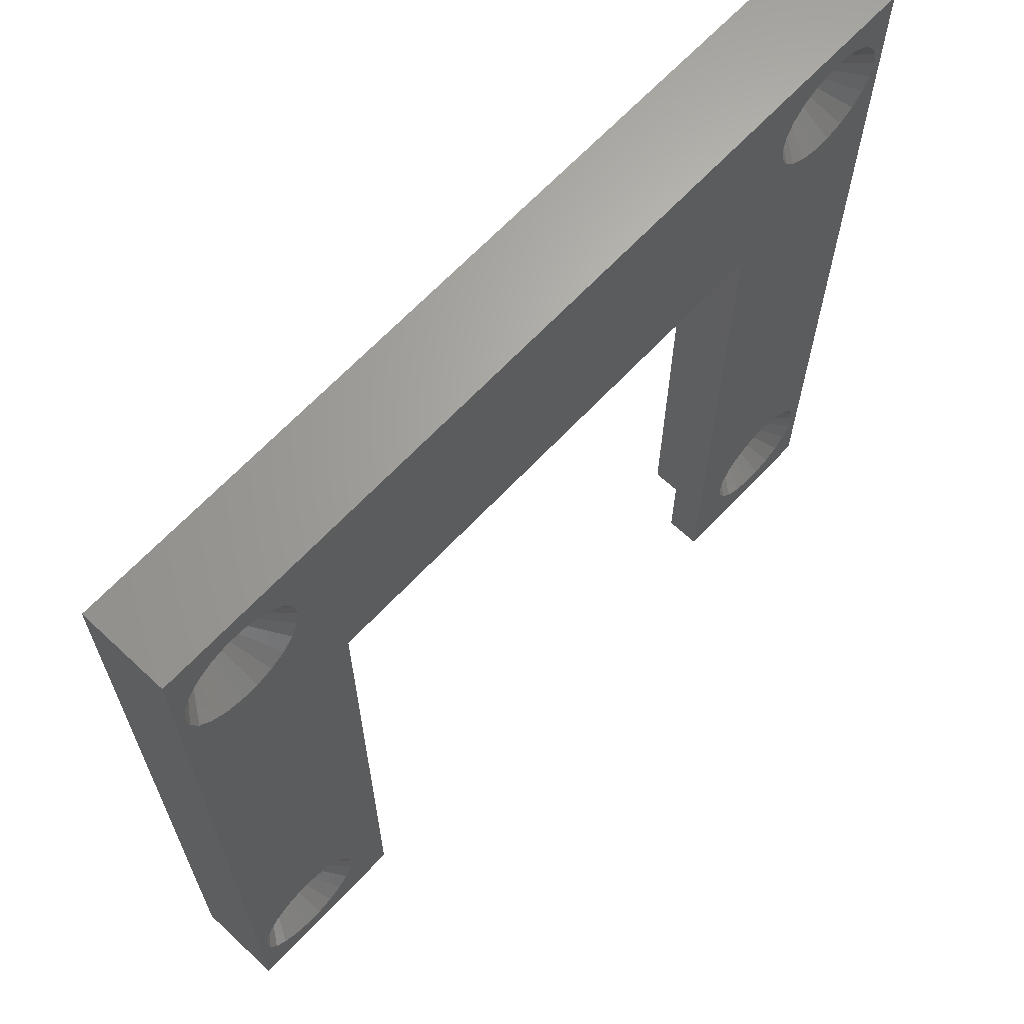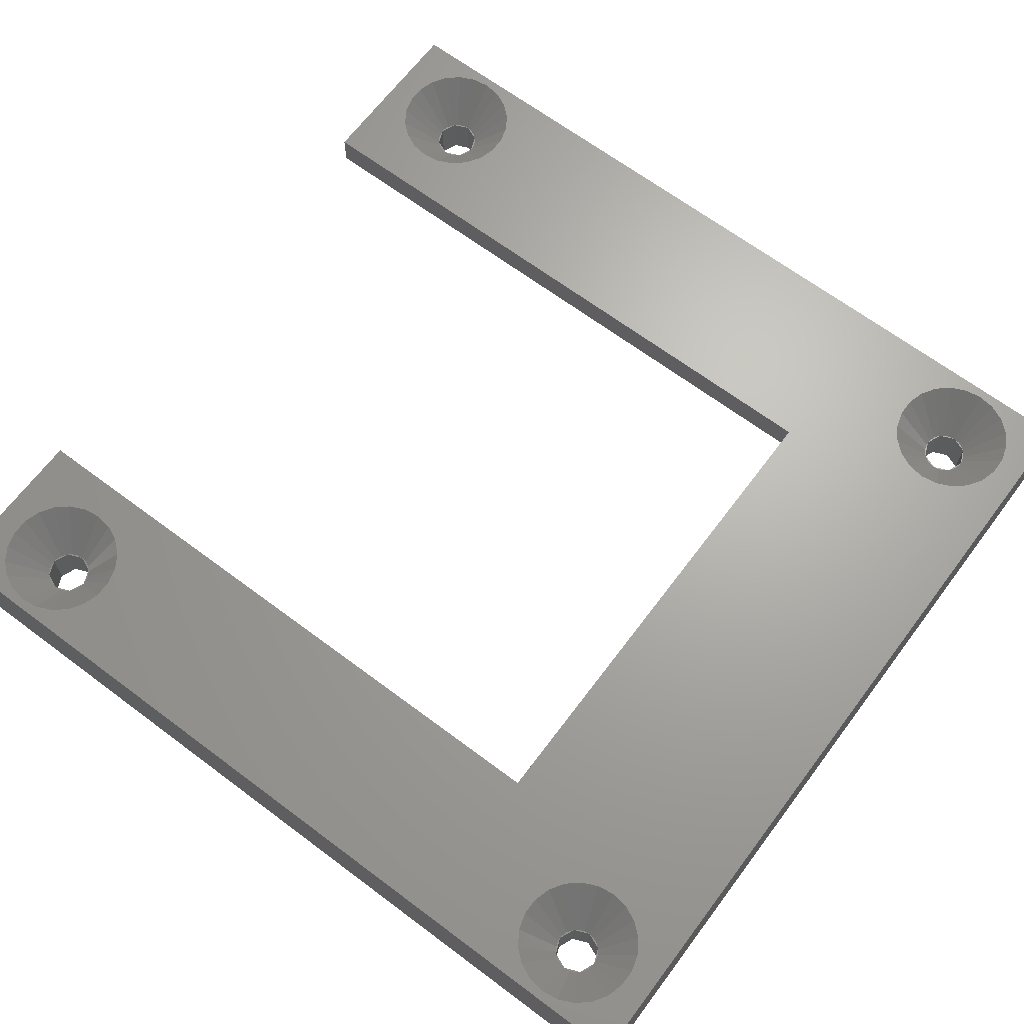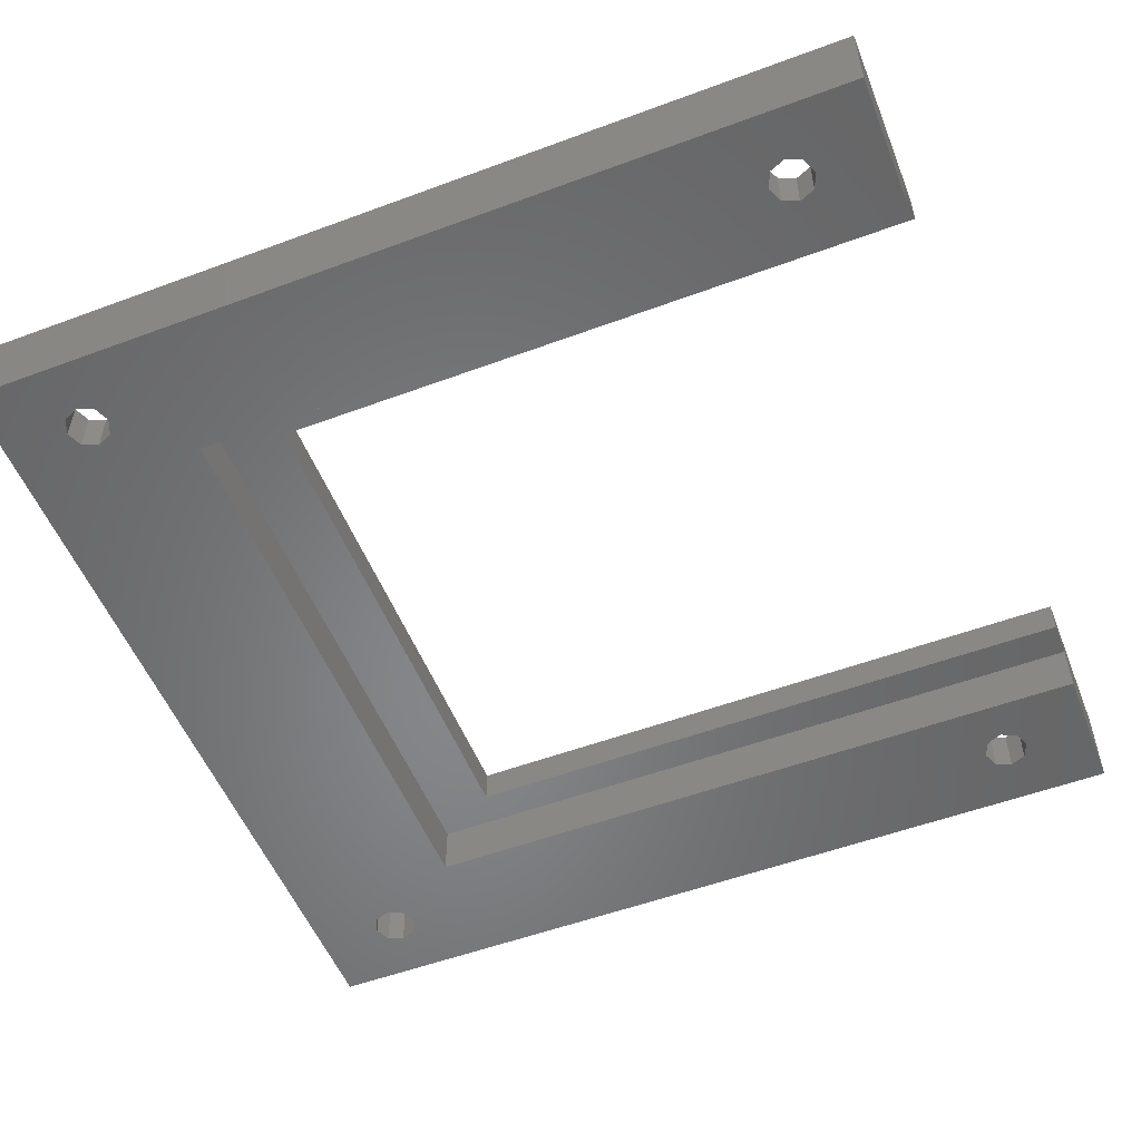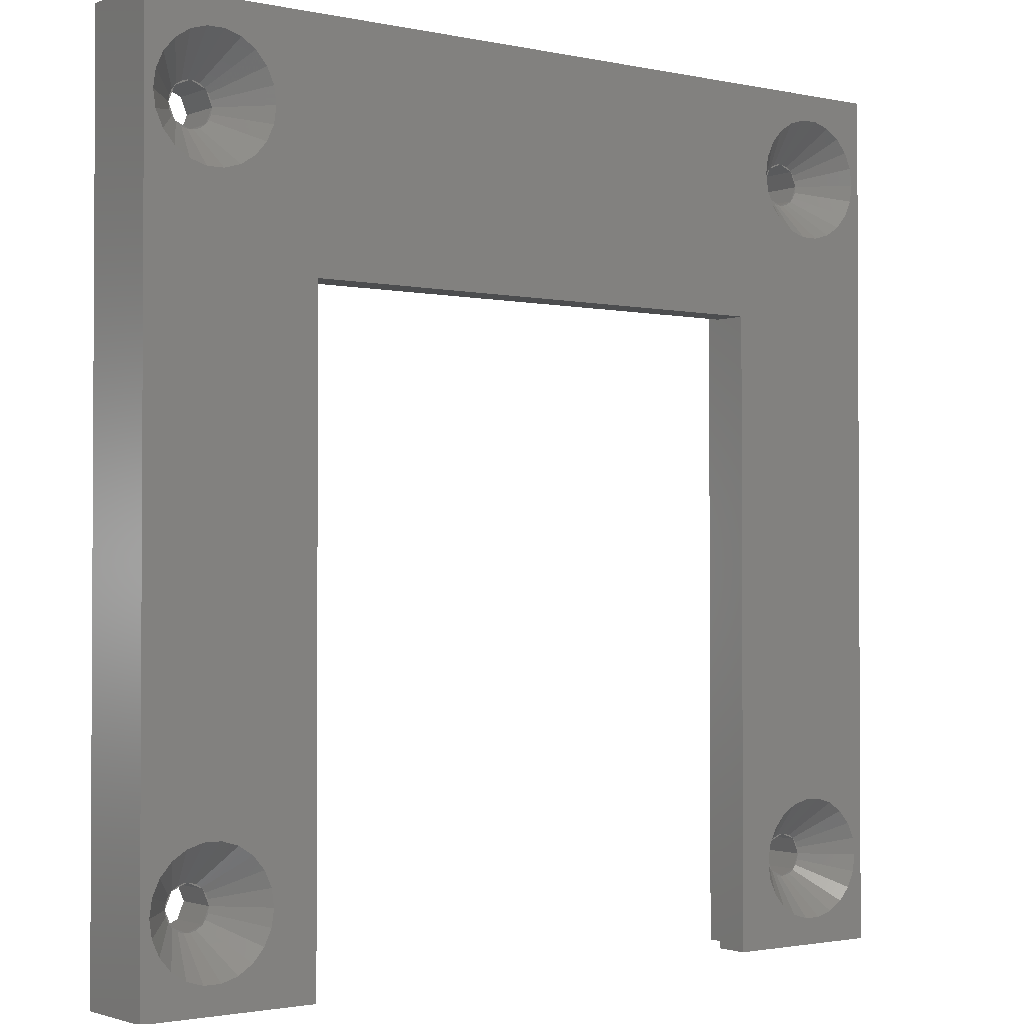
<metadata>
{"format":"stl","ext":"stl","renderer":"f3d","projection":"perspective","resolution":1024,"background":"white","views":[{"elev":65.9,"azim":-46.8,"up":"+Y"},{"elev":66.7,"azim":126.9,"up":"+Z"},{"elev":-53.6,"azim":-68.4,"up":"+Z"},{"elev":-1.8,"azim":-37.4,"up":"+Y"}]}
</metadata>
<code>
# stl→obj: 304 verts, 620 faces
v 82 0 0
v 82 80 6
v 82 80 0
v 82 0 6
v 20 0 6
v 15 0 6
v 20 73 6
v 78 73 6
v 78 0 6
v 15 80 6
v 8 12.5 0
v 15 80 0
v 9.768 11.77 0
v 9.768 88.23 0
v 10.5 90 0
v 6.232 11.77 0
v 8 87.5 0
v 6.232 88.23 0
v 0 0 0
v 5.5 10 0
v 15 0 0
v 10.5 10 0
v 9.768 8.232 0
v 8 7.5 0
v 0 100 0
v 6.232 8.232 0
v 90.77 88.23 0
v 97 100 0
v 90.77 11.77 0
v 91.5 90 0
v 89 12.5 0
v 87.23 11.77 0
v 89 87.5 0
v 86.5 10 0
v 87.23 88.23 0
v 97 0 0
v 91.5 10 0
v 90.77 8.232 0
v 89 7.5 0
v 87.23 8.232 0
v 90.77 91.77 0
v 89 92.5 0
v 87.23 91.77 0
v 86.5 90 0
v 9.768 91.77 0
v 8 92.5 0
v 6.232 91.77 0
v 5.5 90 0
v 0 0 10
v 20 0 10
v 78 0 10
v 97 0 10
v 78 73 10
v 20 73 10
v 8.061 12.47 5
v 9.728 11.78 5
v 8 12.5 5.029
v 9.768 11.77 5.021
v 9.791 11.71 5
v 10.5 10 5
v 6.272 11.78 5
v 7.939 12.47 5
v 6.232 11.77 5.021
v 9.791 8.288 5
v 9.768 8.232 5.021
v 6.209 8.288 5
v 5.5 10 5
v 6.232 8.232 5.021
v 6.209 11.71 5
v 9.728 8.216 5
v 8.061 7.525 5
v 8 7.5 5.029
v 7.939 7.525 5
v 6.272 8.216 5
v 7.004 3.071 10
v 6.961 7.726 5
v 5.092 3.633 10
v 12.58 4.71 10
v 13.89 6.216 10
v 9.637 8.111 5
v 15 10 10
v 14.72 11.97 10
v 10.4 10.7 5
v 10.91 3.633 10
v 6.363 8.111 5
v 14.72 8.028 10
v 10.4 9.296 5
v 10.1 8.648 5
v 6.961 12.27 5
v 7.004 16.93 10
v 5.092 16.37 10
v 9.039 7.726 5
v 5.601 10.7 5
v 1 10 10
v 2.111 6.216 10
v 5.897 8.648 5
v 1.284 8.028 10
v 7.644 12.47 5
v 3.416 4.71 10
v 5.601 9.296 5
v 8.996 3.071 10
v 8.356 7.525 5
v 7.644 7.525 5
v 8.996 16.93 10
v 8.356 12.47 5
v 6.363 11.89 5
v 3.416 15.29 10
v 2.111 13.78 10
v 5.897 11.35 5
v 1.284 11.97 10
v 12.58 15.29 10
v 10.91 16.37 10
v 9.637 11.89 5
v 9.039 12.27 5
v 13.89 13.78 10
v 10.1 11.35 5
v 13.89 86.22 10
v 14.72 88.03 10
v 12.58 84.71 10
v 10.91 83.63 10
v 8.996 83.07 10
v 7.004 83.07 10
v 5.092 83.63 10
v 3.416 84.71 10
v 2.111 86.22 10
v 1.284 88.03 10
v 1 90 10
v 95.72 88.03 10
v 96 10 10
v 96 90 10
v 95.72 11.97 10
v 94.89 86.22 10
v 94.89 13.78 10
v 93.58 84.71 10
v 93.58 15.29 10
v 91.91 83.63 10
v 91.91 16.37 10
v 90 83.07 10
v 88 83.07 10
v 90 16.93 10
v 86.09 83.63 10
v 88 16.93 10
v 84.42 84.71 10
v 86.09 16.37 10
v 83.11 86.22 10
v 84.42 15.29 10
v 82.28 88.03 10
v 83.11 13.78 10
v 82 90 10
v 82.28 11.97 10
v 97 100 10
v 95.72 91.97 10
v 94.89 93.78 10
v 93.58 95.29 10
v 91.91 96.37 10
v 90 96.93 10
v 88 96.93 10
v 86.09 96.37 10
v 15 90 10
v 82.28 91.97 10
v 14.72 91.97 10
v 83.11 93.78 10
v 13.89 93.78 10
v 84.42 95.29 10
v 12.58 95.29 10
v 10.91 96.37 10
v 8.996 96.93 10
v 0 100 10
v 1.284 91.97 10
v 2.111 93.78 10
v 3.416 95.29 10
v 5.092 96.37 10
v 7.004 96.93 10
v 95.72 8.028 10
v 94.89 6.216 10
v 93.58 4.71 10
v 91.91 3.633 10
v 90 3.071 10
v 88 3.071 10
v 86.09 3.633 10
v 84.42 4.71 10
v 83.11 6.216 10
v 82.28 8.028 10
v 82 10 10
v 90.73 8.216 5
v 89.06 7.525 5
v 90.77 8.232 5.021
v 89 7.5 5.029
v 89.06 12.47 5
v 90.73 11.78 5
v 89 12.5 5.029
v 90.77 11.77 5.021
v 90.79 11.71 5
v 91.5 10 5
v 87.27 11.78 5
v 88.94 12.47 5
v 87.23 11.77 5.021
v 90.79 8.288 5
v 87.21 8.288 5
v 86.5 10 5
v 87.23 8.232 5.021
v 87.21 11.71 5
v 88.94 7.525 5
v 87.27 8.216 5
v 90.04 7.726 5
v 91.4 10.7 5
v 90.64 8.111 5
v 86.6 10.7 5
v 86.9 11.35 5
v 91.4 9.296 5
v 91.1 8.648 5
v 86.6 9.296 5
v 89.36 7.525 5
v 91.1 11.35 5
v 90.64 11.89 5
v 87.36 8.111 5
v 86.9 8.648 5
v 88.64 12.47 5
v 87.96 12.27 5
v 90.04 12.27 5
v 89.36 12.47 5
v 88.64 7.525 5
v 87.96 7.726 5
v 87.36 11.89 5
v 8.061 92.47 5
v 9.728 91.78 5
v 8 92.5 5.029
v 9.768 91.77 5.021
v 9.791 91.71 5
v 10.5 90 5
v 6.272 91.78 5
v 7.939 92.47 5
v 6.232 91.77 5.021
v 9.791 88.29 5
v 9.768 88.23 5.021
v 6.209 88.29 5
v 5.5 90 5
v 6.232 88.23 5.021
v 6.209 91.71 5
v 9.728 88.22 5
v 8.061 87.53 5
v 8 87.5 5.029
v 7.939 87.53 5
v 6.272 88.22 5
v 6.961 87.73 5
v 9.637 88.11 5
v 10.4 90.7 5
v 6.363 88.11 5
v 10.4 89.3 5
v 10.1 88.65 5
v 6.961 92.27 5
v 9.039 87.73 5
v 5.601 90.7 5
v 5.897 88.65 5
v 7.644 92.47 5
v 5.601 89.3 5
v 8.356 87.53 5
v 7.644 87.53 5
v 8.356 92.47 5
v 6.363 91.89 5
v 5.897 91.35 5
v 9.637 91.89 5
v 9.039 92.27 5
v 10.1 91.35 5
v 88.94 87.53 5
v 87.27 88.22 5
v 89 87.5 5.029
v 87.23 88.23 5.021
v 89.06 92.47 5
v 90.73 91.78 5
v 89 92.5 5.029
v 90.77 91.77 5.021
v 90.79 91.71 5
v 91.5 90 5
v 87.27 91.78 5
v 88.94 92.47 5
v 87.23 91.77 5.021
v 90.73 88.22 5
v 89.06 87.53 5
v 90.77 88.23 5.021
v 90.79 88.29 5
v 87.21 88.29 5
v 86.5 90 5
v 87.21 91.71 5
v 87.96 87.73 5
v 90.64 88.11 5
v 91.4 90.7 5
v 87.36 88.11 5
v 91.4 89.3 5
v 91.1 88.65 5
v 87.96 92.27 5
v 90.04 87.73 5
v 86.6 90.7 5
v 86.9 88.65 5
v 88.64 92.47 5
v 86.6 89.3 5
v 89.36 87.53 5
v 88.64 87.53 5
v 89.36 92.47 5
v 87.36 91.89 5
v 86.9 91.35 5
v 90.64 91.89 5
v 90.04 92.27 5
v 91.1 91.35 5
f 1 2 3
f 2 1 4
f 5 6 7
f 8 4 9
f 4 8 2
f 7 2 8
f 7 10 2
f 10 7 6
f 11 12 13
f 12 14 15
f 16 12 11
f 12 17 14
f 18 12 16
f 12 18 17
f 19 16 20
f 16 19 18
f 21 22 12
f 21 23 22
f 21 24 23
f 19 24 21
f 25 18 19
f 26 19 20
f 24 19 26
f 27 28 29
f 28 27 30
f 3 29 31
f 29 3 27
f 3 31 32
f 27 3 33
f 3 32 34
f 33 3 35
f 29 36 37
f 36 38 37
f 36 39 38
f 1 39 36
f 3 34 1
f 40 1 34
f 39 1 40
f 36 29 28
f 41 28 30
f 42 28 41
f 43 28 42
f 35 3 44
f 15 44 3
f 15 3 12
f 44 15 43
f 13 12 22
f 45 43 15
f 43 45 28
f 25 45 46
f 45 25 28
f 47 25 46
f 48 25 47
f 18 25 48
f 6 12 10
f 12 6 21
f 12 2 10
f 2 12 3
f 49 6 50
f 19 6 49
f 6 19 21
f 50 6 5
f 4 51 9
f 51 4 52
f 36 4 1
f 4 36 52
f 9 53 8
f 53 9 51
f 50 7 54
f 7 50 5
f 7 53 54
f 53 7 8
f 55 11 56
f 11 55 57
f 13 56 11
f 56 13 58
f 13 59 58
f 22 59 13
f 59 22 60
f 61 16 62
f 16 61 63
f 11 62 16
f 62 11 57
f 22 64 60
f 23 64 22
f 64 23 65
f 66 20 67
f 26 66 68
f 66 26 20
f 69 16 63
f 20 69 67
f 69 20 16
f 70 23 71
f 23 70 65
f 24 71 23
f 71 24 72
f 73 24 74
f 24 73 72
f 26 74 24
f 74 26 68
f 75 76 77
f 78 79 80
f 81 82 60
f 60 82 83
f 84 78 80
f 76 85 77
f 86 87 88
f 65 88 64
f 88 65 79
f 80 65 70
f 65 80 79
f 89 90 91
f 84 80 92
f 86 60 87
f 67 93 94
f 86 81 60
f 95 96 97
f 98 90 89
f 99 85 95
f 100 67 94
f 101 72 75
f 102 72 101
f 72 102 71
f 103 72 73
f 72 103 75
f 97 100 94
f 90 57 104
f 98 57 90
f 57 98 62
f 105 57 55
f 57 105 104
f 106 107 108
f 68 85 74
f 96 68 66
f 68 95 85
f 95 68 96
f 79 86 88
f 96 100 97
f 93 109 110
f 111 112 113
f 84 92 101
f 101 92 102
f 93 110 94
f 75 103 76
f 114 104 105
f 115 111 113
f 106 91 107
f 106 89 91
f 77 85 99
f 59 83 116
f 83 59 60
f 73 76 103
f 74 76 73
f 76 74 85
f 64 87 60
f 87 64 88
f 66 100 96
f 100 66 67
f 93 69 109
f 69 93 67
f 70 92 80
f 71 92 70
f 92 71 102
f 89 62 98
f 61 89 106
f 89 61 62
f 114 56 113
f 55 114 105
f 114 55 56
f 58 116 115
f 116 58 59
f 113 58 115
f 58 113 56
f 109 108 110
f 114 112 104
f 117 54 118
f 54 82 81
f 119 54 117
f 54 115 82
f 120 54 119
f 54 111 115
f 121 54 120
f 54 112 111
f 122 54 121
f 54 104 112
f 123 54 122
f 54 90 104
f 91 54 123
f 54 91 90
f 124 91 123
f 124 107 91
f 125 107 124
f 125 108 107
f 126 108 125
f 126 110 108
f 127 110 126
f 110 127 94
f 128 129 130
f 128 131 129
f 132 131 128
f 132 133 131
f 134 133 132
f 134 135 133
f 136 135 134
f 136 137 135
f 53 136 138
f 136 53 137
f 53 138 139
f 137 53 140
f 53 139 141
f 140 53 142
f 53 141 143
f 142 53 144
f 53 143 145
f 144 53 146
f 53 145 147
f 146 53 148
f 53 147 149
f 148 53 150
f 151 130 52
f 151 152 130
f 151 153 152
f 151 154 153
f 151 155 154
f 151 156 155
f 151 157 156
f 151 158 157
f 51 150 53
f 159 149 160
f 149 54 53
f 161 160 162
f 163 162 164
f 165 164 158
f 118 54 159
f 149 159 54
f 166 158 151
f 160 161 159
f 162 163 161
f 164 165 163
f 158 166 165
f 151 167 166
f 168 167 151
f 127 168 94
f 169 168 127
f 170 168 169
f 171 168 170
f 172 168 171
f 173 168 172
f 167 168 173
f 129 52 130
f 174 52 129
f 175 52 174
f 176 52 175
f 177 52 176
f 178 52 177
f 179 52 178
f 51 179 180
f 179 51 52
f 181 51 180
f 182 51 181
f 183 51 182
f 184 51 183
f 150 51 184
f 54 81 50
f 86 50 81
f 79 50 86
f 78 50 79
f 84 50 78
f 101 50 84
f 49 101 75
f 101 49 50
f 77 49 75
f 99 49 77
f 95 49 99
f 97 49 95
f 94 49 97
f 49 94 168
f 106 63 61
f 63 109 69
f 63 108 109
f 108 63 106
f 113 112 114
f 82 115 116
f 83 82 116
f 185 38 186
f 38 185 187
f 39 186 38
f 186 39 188
f 189 31 190
f 31 189 191
f 29 190 31
f 190 29 192
f 29 193 192
f 37 193 29
f 193 37 194
f 195 32 196
f 32 195 197
f 31 196 32
f 196 31 191
f 37 198 194
f 38 198 37
f 198 38 187
f 199 34 200
f 40 199 201
f 199 40 34
f 202 32 197
f 34 202 200
f 202 34 32
f 203 39 204
f 39 203 188
f 40 204 39
f 204 40 201
f 177 205 178
f 129 131 194
f 194 131 206
f 177 176 207
f 208 209 150
f 174 210 211
f 212 200 184
f 176 175 207
f 178 205 213
f 174 194 210
f 192 214 133
f 214 192 193
f 215 192 133
f 192 215 190
f 174 129 194
f 201 216 204
f 217 201 199
f 201 182 216
f 182 201 217
f 175 174 211
f 218 142 219
f 220 140 221
f 179 222 223
f 223 216 180
f 133 135 215
f 187 211 198
f 211 187 175
f 207 187 185
f 187 207 175
f 177 207 205
f 181 216 182
f 183 212 184
f 219 142 144
f 209 148 150
f 178 188 179
f 213 188 178
f 188 213 186
f 222 188 203
f 188 222 179
f 182 217 183
f 217 212 183
f 224 144 146
f 179 223 180
f 200 208 184
f 180 216 181
f 208 150 184
f 220 137 140
f 135 137 215
f 131 133 214
f 206 131 214
f 224 146 148
f 224 219 144
f 142 191 140
f 218 191 142
f 191 218 196
f 221 191 189
f 191 221 140
f 215 137 220
f 193 206 214
f 206 193 194
f 208 202 209
f 202 208 200
f 198 210 194
f 210 198 211
f 199 212 217
f 212 199 200
f 219 196 218
f 195 219 224
f 219 195 196
f 185 205 207
f 186 205 185
f 205 186 213
f 220 190 215
f 189 220 221
f 220 189 190
f 203 223 222
f 204 223 203
f 223 204 216
f 224 197 195
f 197 209 202
f 197 148 209
f 148 197 224
f 225 46 226
f 46 225 227
f 45 226 46
f 226 45 228
f 45 229 228
f 15 229 45
f 229 15 230
f 231 47 232
f 47 231 233
f 46 232 47
f 232 46 227
f 15 234 230
f 14 234 15
f 234 14 235
f 236 48 237
f 18 236 238
f 236 18 48
f 239 47 233
f 48 239 237
f 239 48 47
f 240 14 241
f 14 240 235
f 17 241 14
f 241 17 242
f 243 17 244
f 17 243 242
f 18 244 17
f 244 18 238
f 122 245 123
f 119 117 246
f 159 161 230
f 230 161 247
f 120 119 246
f 245 248 123
f 118 249 250
f 235 250 234
f 250 235 117
f 246 235 240
f 235 246 117
f 251 173 172
f 120 246 252
f 118 230 249
f 237 253 127
f 118 159 230
f 125 254 126
f 255 173 251
f 124 248 125
f 256 237 127
f 121 242 122
f 257 242 121
f 242 257 241
f 258 242 243
f 242 258 122
f 126 256 127
f 173 227 167
f 255 227 173
f 227 255 232
f 259 227 225
f 227 259 167
f 260 171 170
f 238 248 244
f 254 238 236
f 238 125 248
f 125 238 254
f 117 118 250
f 254 256 126
f 253 261 169
f 165 166 262
f 120 252 121
f 121 252 257
f 253 169 127
f 122 258 245
f 263 167 259
f 163 165 262
f 260 172 171
f 260 251 172
f 123 248 124
f 229 247 264
f 247 229 230
f 243 245 258
f 244 245 243
f 245 244 248
f 234 249 230
f 249 234 250
f 236 256 254
f 256 236 237
f 253 239 261
f 239 253 237
f 240 252 246
f 241 252 240
f 252 241 257
f 263 226 262
f 225 263 259
f 263 225 226
f 251 232 255
f 231 251 260
f 251 231 232
f 228 264 163
f 264 228 229
f 262 228 163
f 228 262 226
f 261 170 169
f 263 166 167
f 260 233 231
f 233 261 239
f 233 170 261
f 170 233 260
f 262 166 263
f 161 163 264
f 247 161 264
f 265 33 266
f 33 265 267
f 35 266 33
f 266 35 268
f 269 42 270
f 42 269 271
f 41 270 42
f 270 41 272
f 41 273 272
f 30 273 41
f 273 30 274
f 275 43 276
f 43 275 277
f 42 276 43
f 276 42 271
f 278 27 279
f 27 278 280
f 33 279 27
f 279 33 267
f 30 281 274
f 27 281 30
f 281 27 280
f 282 44 283
f 35 282 268
f 282 35 44
f 284 43 277
f 44 284 283
f 284 44 43
f 139 285 141
f 134 132 286
f 130 152 274
f 274 152 287
f 136 134 286
f 285 288 141
f 128 289 290
f 280 290 281
f 290 280 132
f 286 280 278
f 280 286 132
f 291 157 158
f 136 286 292
f 128 274 289
f 283 293 149
f 128 130 274
f 145 294 147
f 295 157 291
f 143 288 145
f 296 283 149
f 138 267 139
f 297 267 138
f 267 297 279
f 298 267 265
f 267 298 139
f 147 296 149
f 157 271 156
f 295 271 157
f 271 295 276
f 299 271 269
f 271 299 156
f 300 164 162
f 268 288 266
f 294 268 282
f 268 145 288
f 145 268 294
f 132 128 290
f 294 296 147
f 293 301 160
f 154 155 302
f 136 292 138
f 138 292 297
f 293 160 149
f 139 298 285
f 303 156 299
f 153 154 302
f 300 158 164
f 300 291 158
f 141 288 143
f 273 287 304
f 287 273 274
f 282 296 294
f 296 282 283
f 293 284 301
f 284 293 283
f 265 285 298
f 266 285 265
f 285 266 288
f 278 292 286
f 279 292 278
f 292 279 297
f 303 270 302
f 269 303 299
f 303 269 270
f 281 289 274
f 289 281 290
f 291 276 295
f 275 291 300
f 291 275 276
f 272 304 153
f 304 272 273
f 302 272 153
f 272 302 270
f 301 162 160
f 303 155 156
f 300 277 275
f 277 301 284
f 277 162 301
f 162 277 300
f 302 155 303
f 152 153 304
f 287 152 304
f 52 28 151
f 28 52 36
f 19 168 25
f 168 19 49
f 28 168 151
f 168 28 25

</code>
